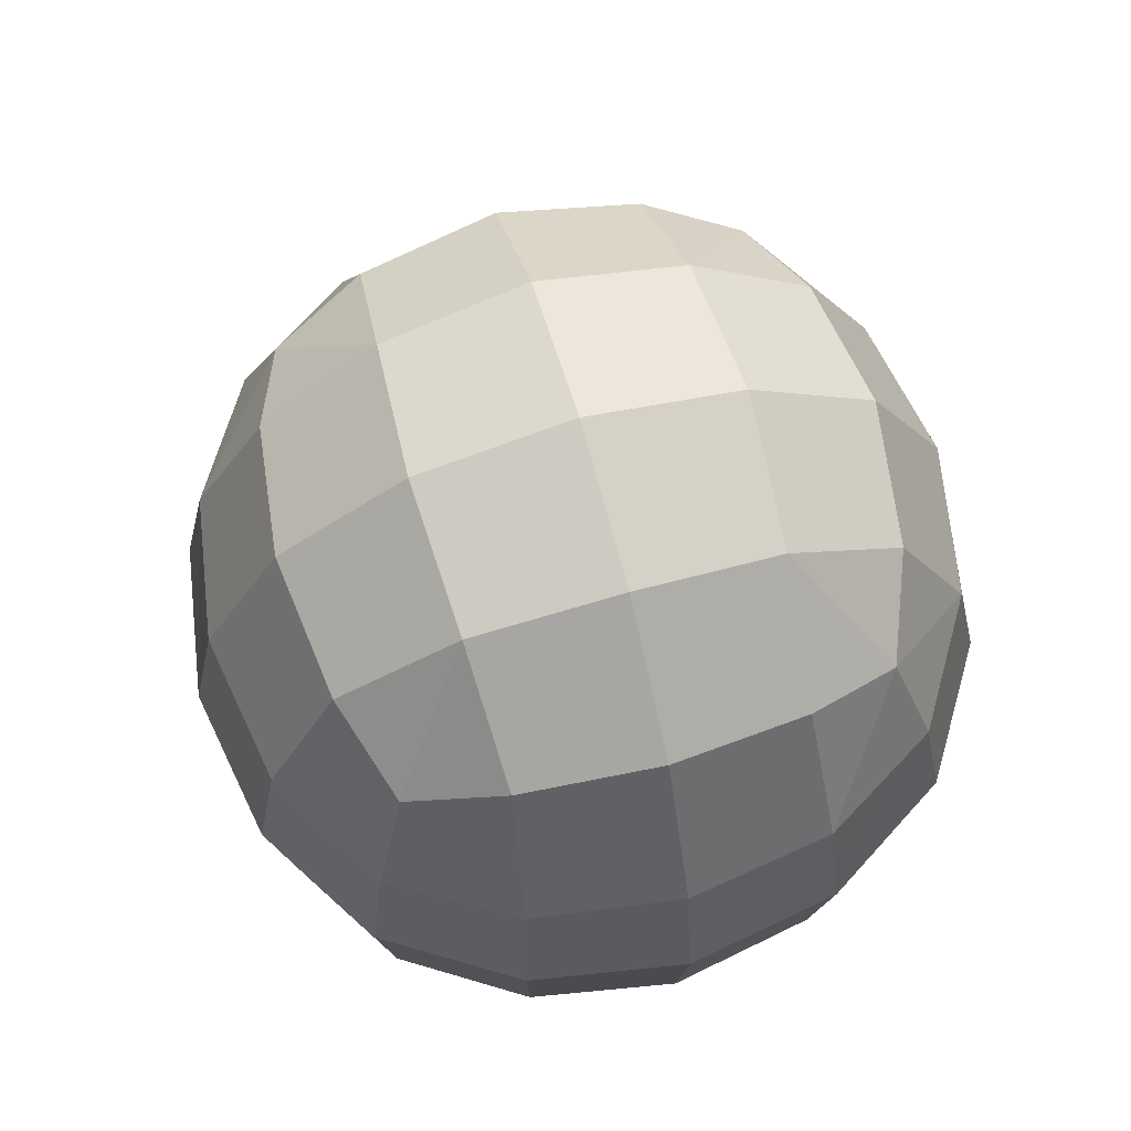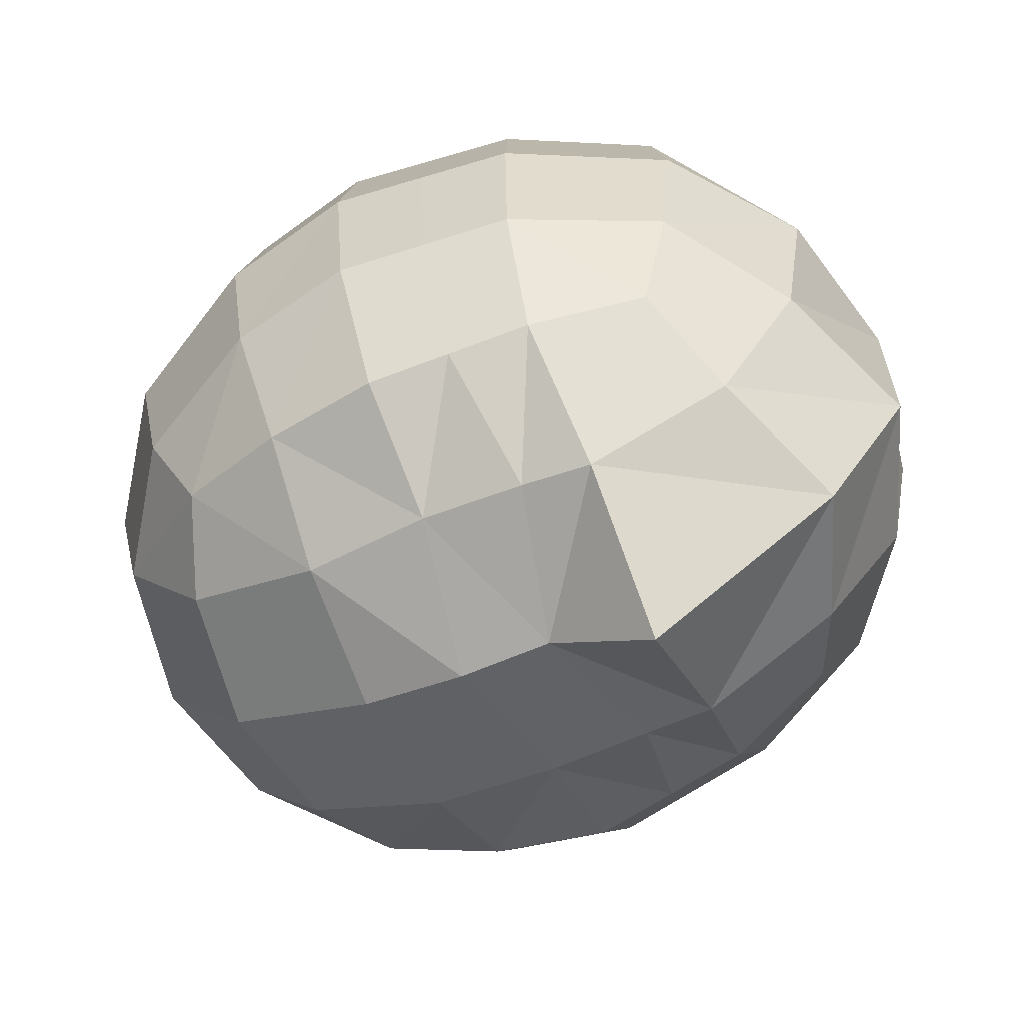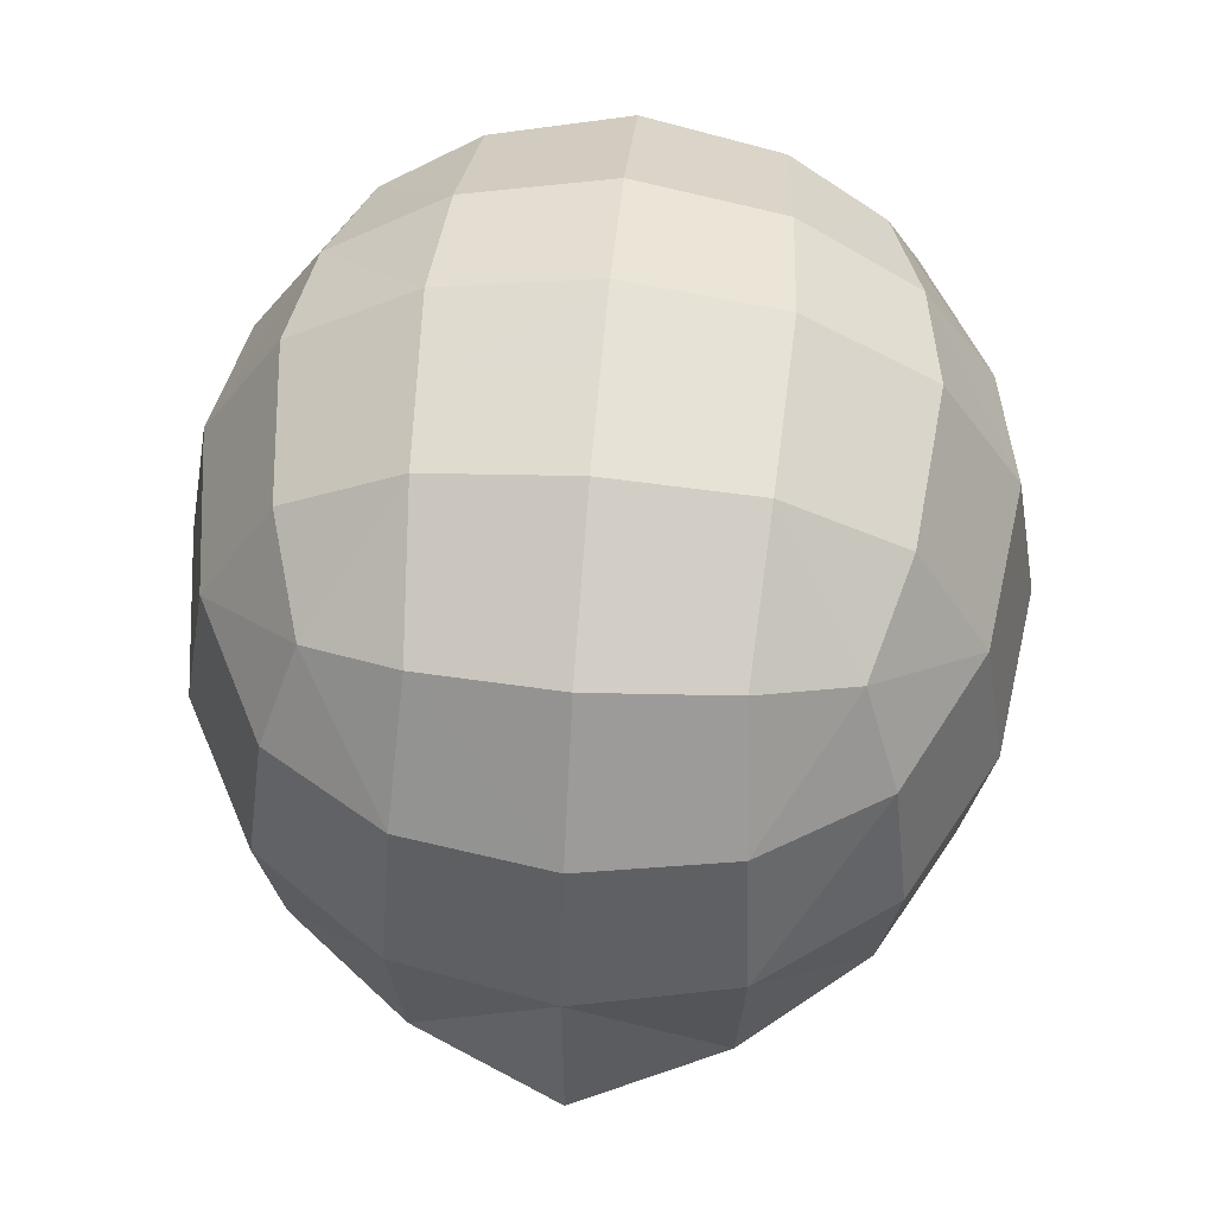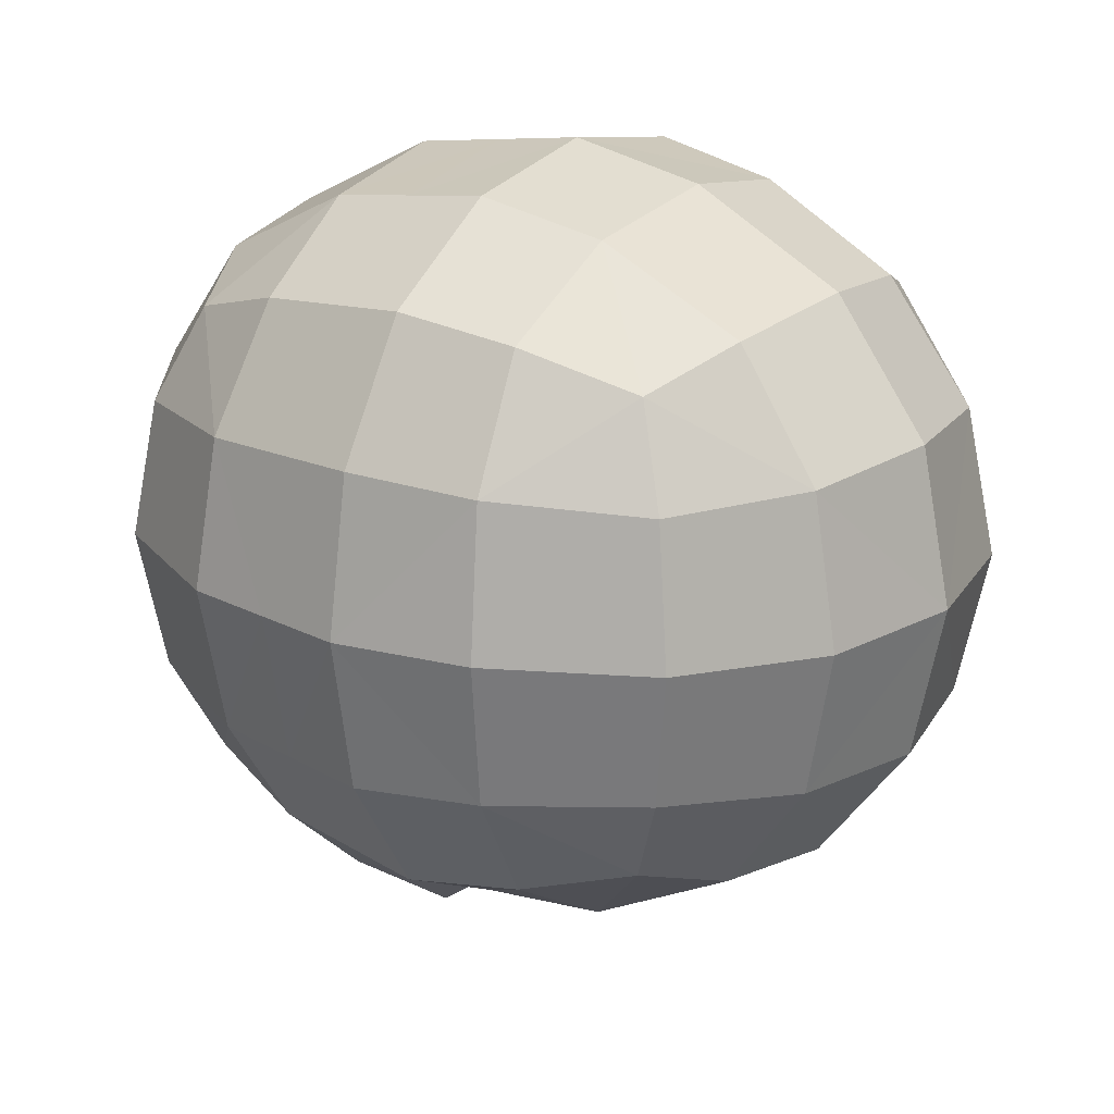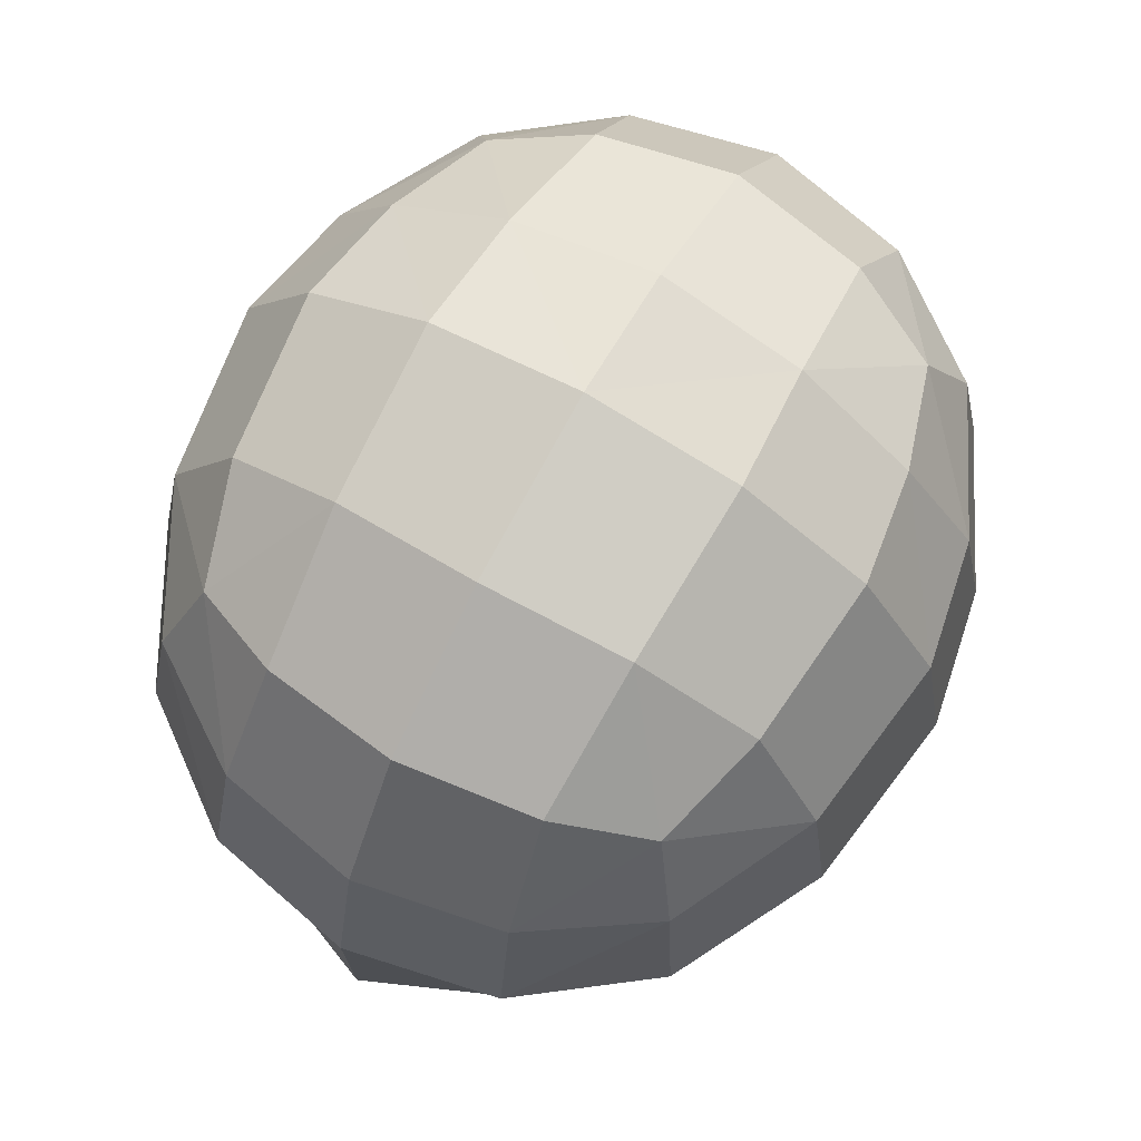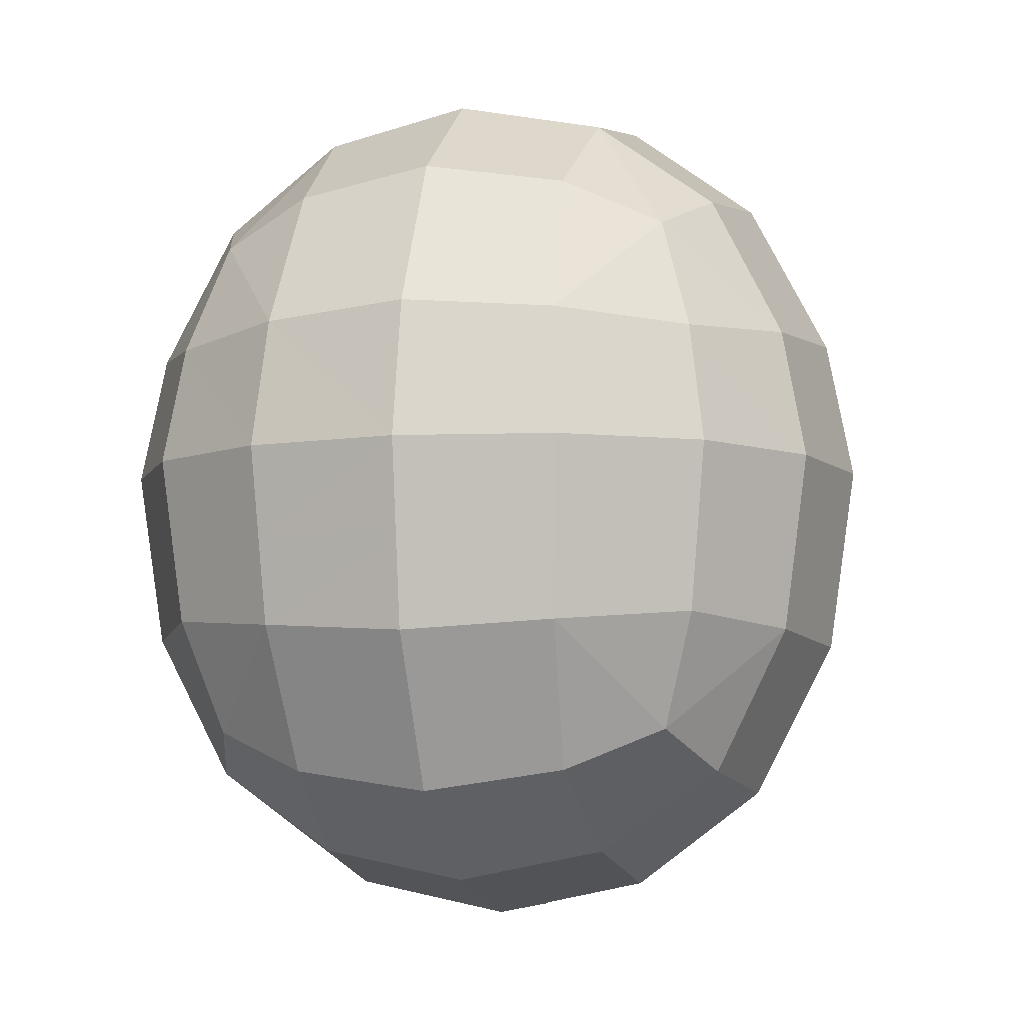
<metadata>
{"format":"obj","ext":"obj","renderer":"f3d","projection":"perspective","resolution":1024,"background":"white","views":[{"elev":67.8,"azim":-15.9,"up":"+Y"},{"elev":-65.9,"azim":-65.0,"up":"+Z"},{"elev":54.8,"azim":5.0,"up":"+Z"},{"elev":20.9,"azim":125.0,"up":"+Z"},{"elev":72.3,"azim":29.2,"up":"+Z"},{"elev":-6.9,"azim":15.3,"up":"+Y"}]}
</metadata>
<code>
o 立方体
v 0.2095 1.41 -0.1122
v 0.2095 1.855 -0.1122
v 0.2095 1.41 0.2959
v 0.2095 1.855 0.2959
v 0.2391 1.375 0.2129
v 0.254 1.357 0.09188
v 0.2391 1.375 -0.02918
v 0.2391 1.509 -0.1419
v 0.254 1.653 -0.1569
v 0.2391 1.756 -0.1419
v 0.2391 1.89 -0.02918
v 0.254 1.908 0.09188
v 0.2391 1.89 0.2129
v 0.2391 1.756 0.3257
v 0.254 1.653 0.3407
v 0.2391 1.509 0.3257
v 0.006398 1.357 0.3407
v 0.1269 1.375 0.3257
v 0.1269 1.89 0.3257
v 0.006398 1.908 0.3407
v 0.1269 1.375 -0.1696
v 0.006398 1.328 -0.2008
v 0.006398 1.908 -0.1569
v 0.1269 1.89 -0.1419
v 0.3025 1.499 -0.03714
v 0.324 1.653 -0.04408
v 0.3025 1.765 -0.03714
v 0.324 1.491 0.09188
v 0.3474 1.653 0.09188
v 0.324 1.774 0.09188
v 0.3025 1.499 0.2209
v 0.324 1.653 0.2278
v 0.3025 1.765 0.2209
v 0.1348 1.499 0.3894
v 0.1417 1.653 0.411
v 0.1348 1.765 0.3894
v 0.006398 1.491 0.411
v 0.006398 1.653 0.4345
v 0.006398 1.774 0.411
v 0.006398 1.502 -0.3281
v 0.006398 1.681 -0.2495
v 0.006398 1.774 -0.2272
v 0.1348 1.499 -0.2349
v 0.1417 1.653 -0.2148
v 0.1348 1.765 -0.2056
v 0.1348 1.304 0.2209
v 0.006398 1.279 0.2278
v 0.1417 1.273 0.09188
v 0.006398 1.245 0.09188
v 0.1348 1.299 -0.05834
v 0.006398 1.248 -0.07799
v 0.006398 1.991 0.2278
v 0.1348 1.966 0.2209
v 0.006398 2.019 0.09188
v 0.1417 1.991 0.09188
v 0.006398 1.991 -0.04408
v 0.1348 1.966 -0.03714
v 0.2466 1.581 -0.1494
v 0.2466 1.581 0.3332
v 0.3132 1.576 -0.04061
v 0.3357 1.572 0.09188
v 0.3132 1.576 0.2244
v 0.1383 1.576 0.4002
v 0.006398 1.572 0.4227
v 0.006398 1.597 -0.2554
v 0.1383 1.562 -0.2249
v -0.1967 1.41 -0.1122
v -0.1967 1.855 -0.1122
v -0.1967 1.41 0.2959
v -0.1967 1.855 0.2959
v -0.2263 1.375 0.2129
v -0.2412 1.357 0.09188
v -0.2263 1.375 -0.02918
v -0.2263 1.509 -0.1419
v -0.2412 1.653 -0.1569
v -0.2263 1.756 -0.1419
v -0.2263 1.89 -0.02918
v -0.2412 1.908 0.09188
v -0.2263 1.89 0.2129
v -0.2263 1.756 0.3257
v -0.2412 1.653 0.3407
v -0.2263 1.509 0.3257
v -0.1141 1.375 0.3257
v -0.1141 1.89 0.3257
v -0.1141 1.375 -0.1696
v -0.1141 1.89 -0.1419
v -0.2897 1.499 -0.03714
v -0.3112 1.653 -0.04408
v -0.2897 1.765 -0.03714
v -0.3112 1.491 0.09188
v -0.3346 1.653 0.09188
v -0.3112 1.774 0.09188
v -0.2897 1.499 0.2209
v -0.3112 1.653 0.2278
v -0.2897 1.765 0.2209
v -0.122 1.499 0.3894
v -0.1289 1.653 0.411
v -0.122 1.765 0.3894
v -0.122 1.499 -0.2349
v -0.1289 1.653 -0.2148
v -0.122 1.765 -0.2056
v -0.122 1.304 0.2209
v -0.1289 1.273 0.09188
v -0.122 1.299 -0.05834
v -0.122 1.966 0.2209
v -0.1289 1.991 0.09188
v -0.122 1.966 -0.03714
v -0.2338 1.581 -0.1494
v -0.2338 1.581 0.3332
v -0.3004 1.576 -0.04061
v -0.3229 1.572 0.09188
v -0.3004 1.576 0.2244
v -0.1255 1.576 0.4002
v -0.1255 1.562 -0.2249
f 60 29 61
f 27 29 26
f 29 62 61
f 29 33 32
f 1 25 7
f 58 26 60
f 10 26 9
f 2 27 10
f 11 30 27
f 30 13 33
f 33 4 14
f 32 14 15
f 32 59 62
f 31 3 5
f 28 5 6
f 7 28 6
f 63 38 64
f 36 38 35
f 3 34 18
f 59 35 63
f 14 35 15
f 4 36 14
f 19 39 36
f 18 37 17
f 65 44 66
f 41 45 44
f 42 24 45
f 45 2 10
f 44 10 9
f 44 58 66
f 43 1 21
f 22 43 21
f 46 49 48
f 49 50 48
f 3 46 5
f 18 47 46
f 51 21 50
f 50 1 7
f 48 7 6
f 5 48 6
f 53 54 52
f 54 57 56
f 19 52 20
f 4 53 19
f 13 55 53
f 55 11 57
f 57 2 24
f 56 24 23
f 66 8 43
f 65 43 40
f 16 63 34
f 34 64 37
f 62 16 31
f 8 60 25
f 61 31 28
f 25 61 28
f 110 91 88
f 91 89 88
f 112 91 111
f 91 95 92
f 67 87 74
f 108 88 75
f 88 76 75
f 89 68 76
f 92 77 89
f 92 79 78
f 95 70 79
f 94 80 95
f 109 94 112
f 69 93 71
f 71 90 72
f 73 90 87
f 113 38 97
f 38 98 97
f 69 96 82
f 109 97 81
f 97 80 81
f 98 70 80
f 39 84 98
f 83 37 96
f 65 100 41
f 41 101 42
f 42 86 23
f 101 68 86
f 100 76 101
f 108 100 114
f 67 99 85
f 22 99 40
f 102 49 47
f 104 49 103
f 69 102 83
f 83 47 17
f 85 51 104
f 67 104 73
f 73 103 72
f 71 103 102
f 54 105 52
f 54 107 106
f 52 84 20
f 105 70 84
f 106 79 105
f 106 77 78
f 107 68 77
f 56 86 107
f 74 114 99
f 99 65 40
f 82 113 109
f 96 64 113
f 82 112 93
f 74 110 108
f 93 111 90
f 87 111 110
f 60 26 29
f 27 30 29
f 29 32 62
f 29 30 33
f 1 8 25
f 58 9 26
f 10 27 26
f 2 11 27
f 11 12 30
f 30 12 13
f 33 13 4
f 32 33 14
f 32 15 59
f 31 16 3
f 28 31 5
f 7 25 28
f 63 35 38
f 36 39 38
f 3 16 34
f 59 15 35
f 14 36 35
f 4 19 36
f 19 20 39
f 18 34 37
f 65 41 44
f 41 42 45
f 42 23 24
f 45 24 2
f 44 45 10
f 44 9 58
f 43 8 1
f 22 40 43
f 46 47 49
f 49 51 50
f 3 18 46
f 18 17 47
f 51 22 21
f 50 21 1
f 48 50 7
f 5 46 48
f 53 55 54
f 54 55 57
f 19 53 52
f 4 13 53
f 13 12 55
f 55 12 11
f 57 11 2
f 56 57 24
f 66 58 8
f 65 66 43
f 16 59 63
f 34 63 64
f 62 59 16
f 8 58 60
f 61 62 31
f 25 60 61
f 110 111 91
f 91 92 89
f 112 94 91
f 91 94 95
f 67 73 87
f 108 110 88
f 88 89 76
f 89 77 68
f 92 78 77
f 92 95 79
f 95 80 70
f 94 81 80
f 109 81 94
f 69 82 93
f 71 93 90
f 73 72 90
f 113 64 38
f 38 39 98
f 69 83 96
f 109 113 97
f 97 98 80
f 98 84 70
f 39 20 84
f 83 17 37
f 65 114 100
f 41 100 101
f 42 101 86
f 101 76 68
f 100 75 76
f 108 75 100
f 67 74 99
f 22 85 99
f 102 103 49
f 104 51 49
f 69 71 102
f 83 102 47
f 85 22 51
f 67 85 104
f 73 104 103
f 71 72 103
f 54 106 105
f 54 56 107
f 52 105 84
f 105 79 70
f 106 78 79
f 106 107 77
f 107 86 68
f 56 23 86
f 74 108 114
f 99 114 65
f 82 96 113
f 96 37 64
f 82 109 112
f 74 87 110
f 93 112 111
f 87 90 111

</code>
